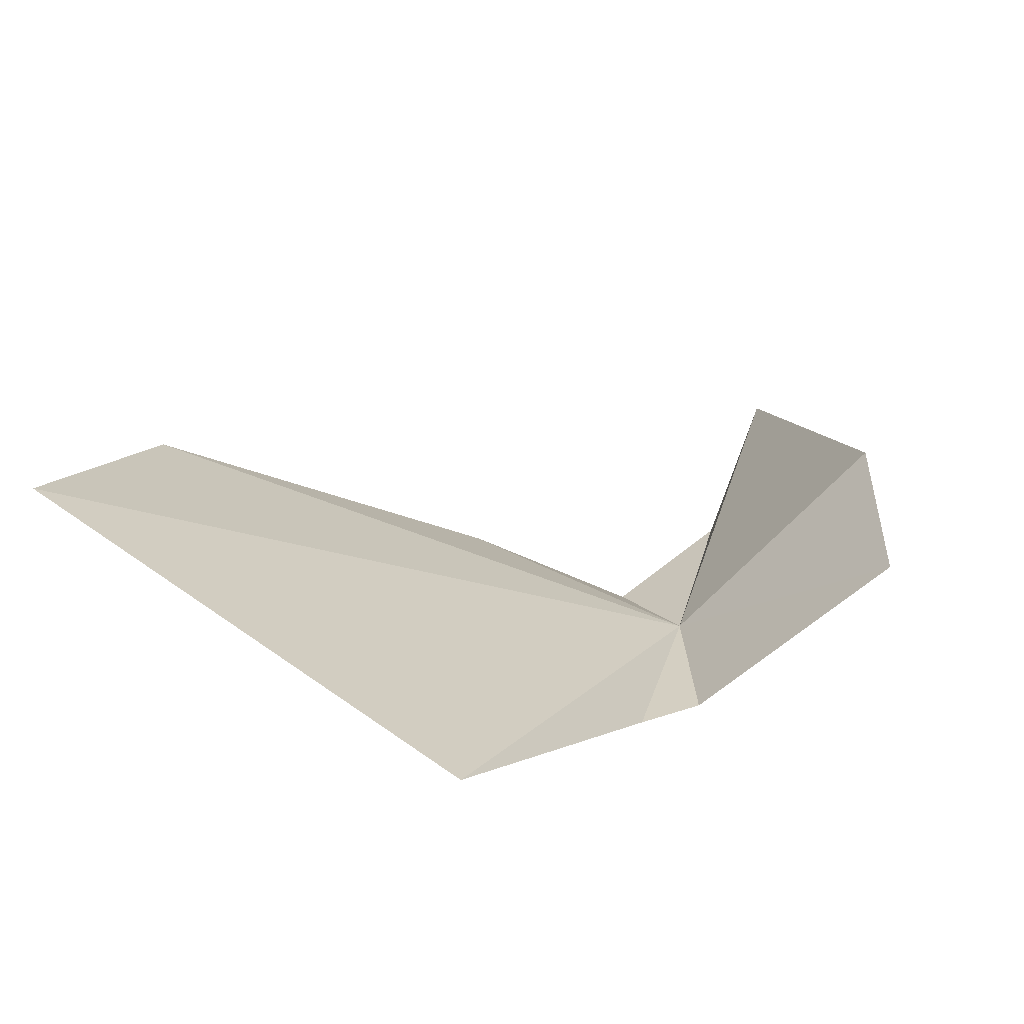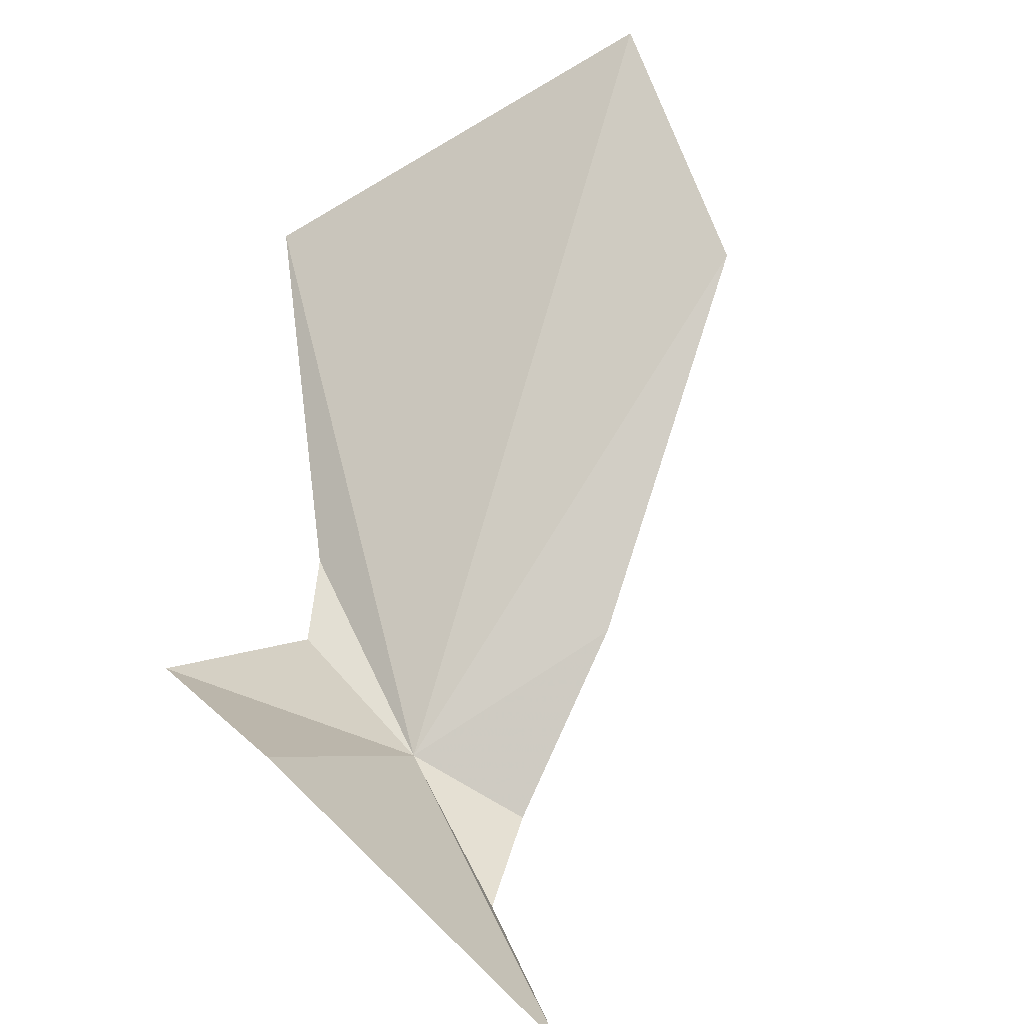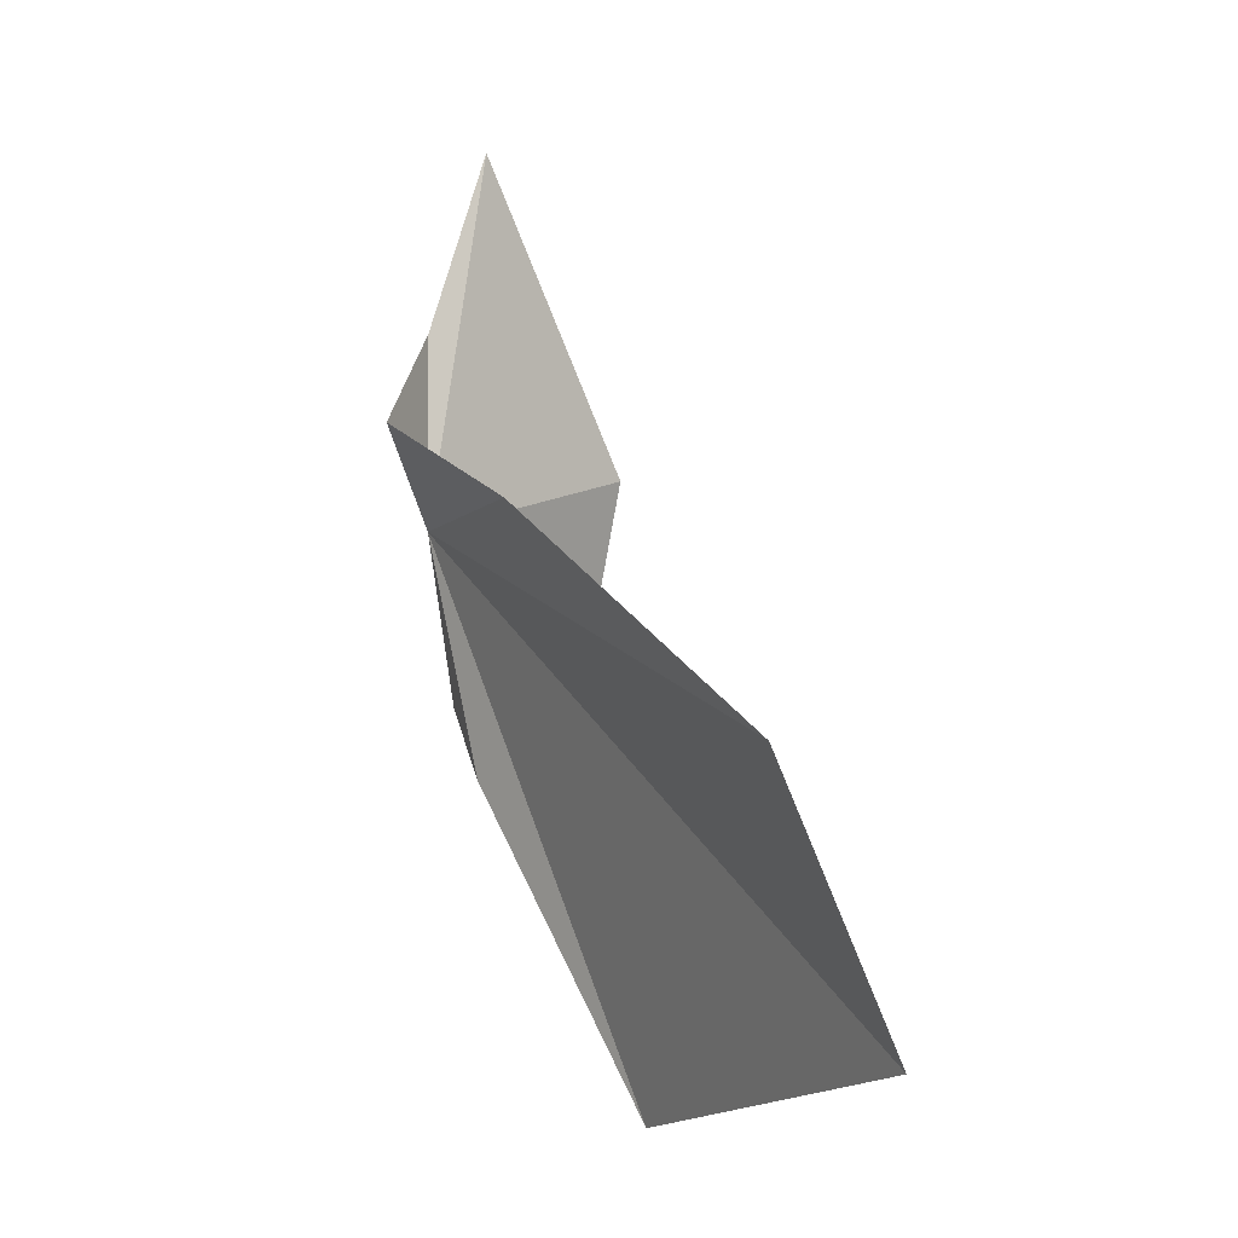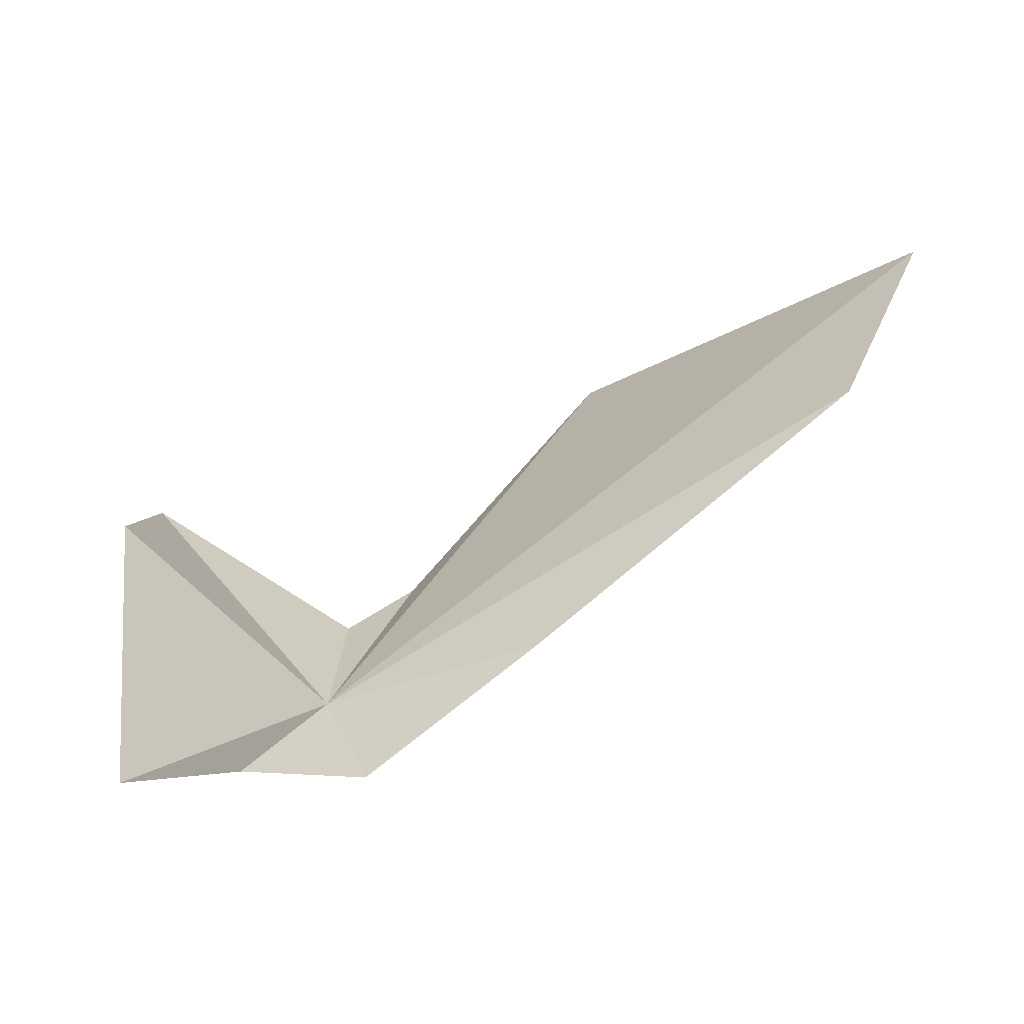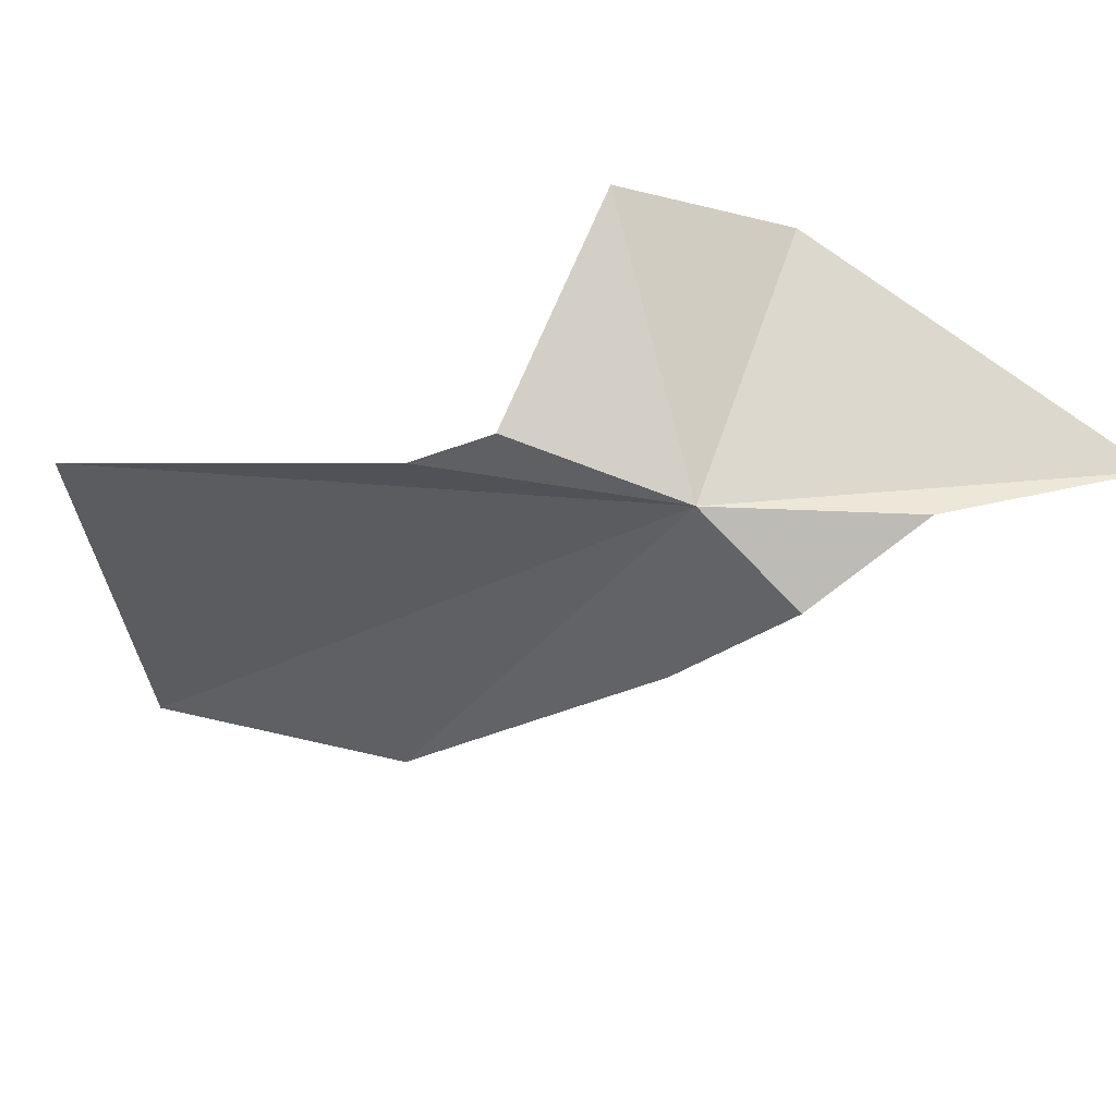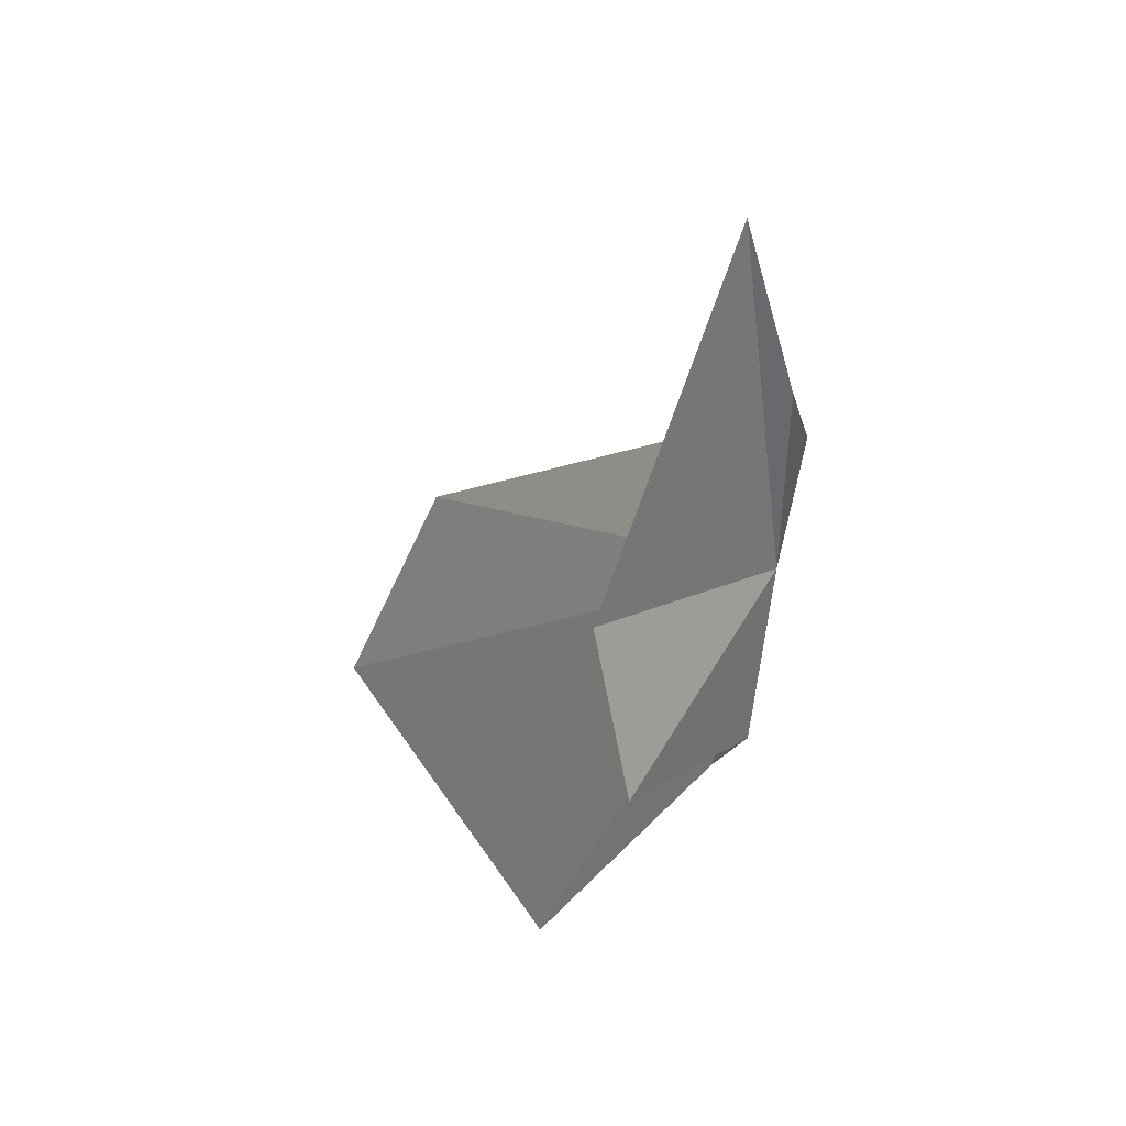
<metadata>
{"format":"obj","ext":"obj","renderer":"f3d","projection":"perspective","resolution":1024,"background":"white","views":[{"elev":31.9,"azim":-175.2,"up":"+Y"},{"elev":46.8,"azim":-32.8,"up":"+Y"},{"elev":0.6,"azim":89.6,"up":"+Z"},{"elev":14.7,"azim":10.9,"up":"+Y"},{"elev":-60.8,"azim":-101.0,"up":"+Y"},{"elev":29.8,"azim":-94.8,"up":"+Z"}]}
</metadata>
<code>
v 7.212 36.82 22.29
v 7.702 37.01 22.35
v 7.359 36.74 22.52
v 7.143 36.82 22.73
v 8.454 37.74 21.31
v 8.339 37.5 21.89
v 7.61 37.3 21.05
v 7.161 36.87 21.9
v 7.285 36.93 21.75
v 7.033 36.94 23.16
v 6.795 37.25 22.42
v 6.75 37.18 22.04
f 1 3 2
f 1 4 3
f 1 6 5
f 1 5 7
f 1 9 8
f 1 10 4
f 1 2 6
f 1 7 9
f 1 12 11
f 1 8 12
f 1 11 10

</code>
